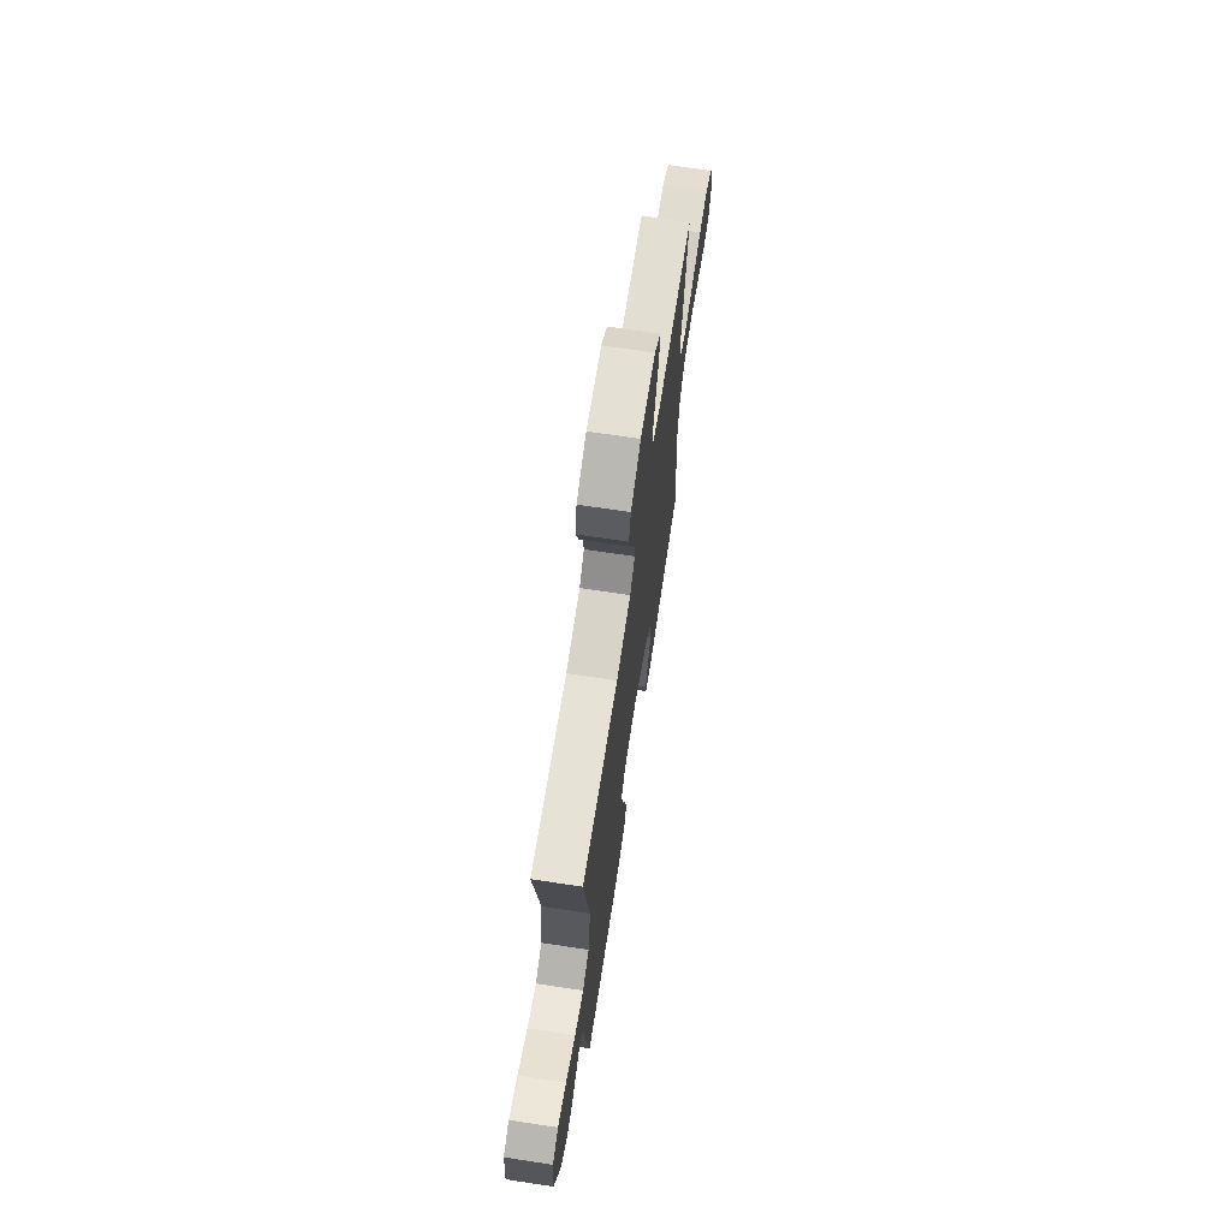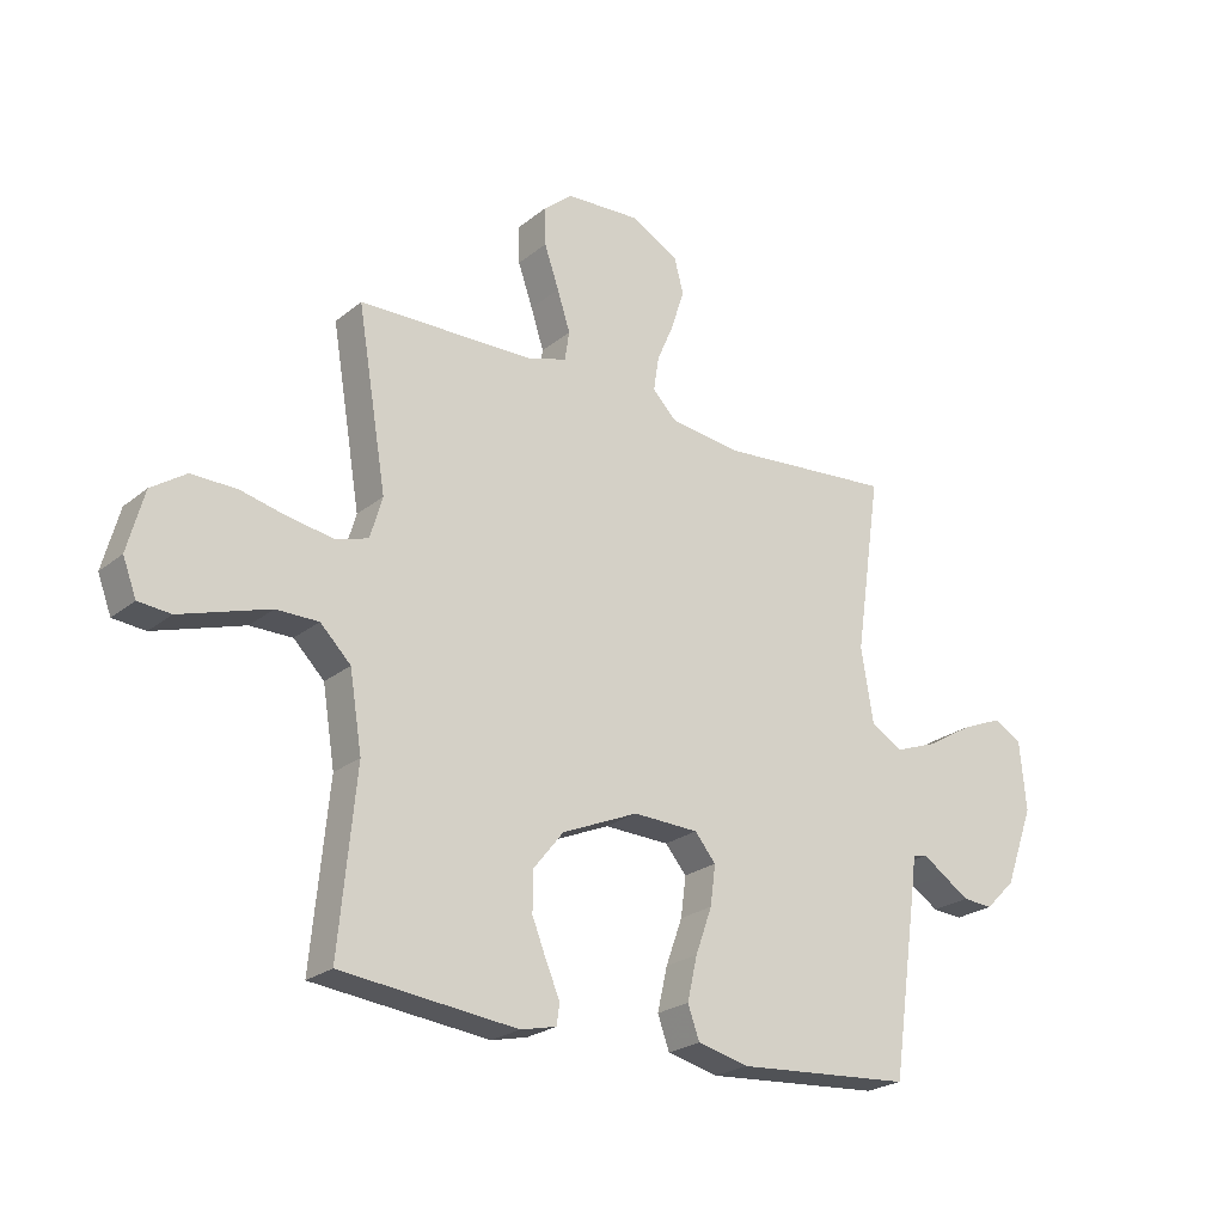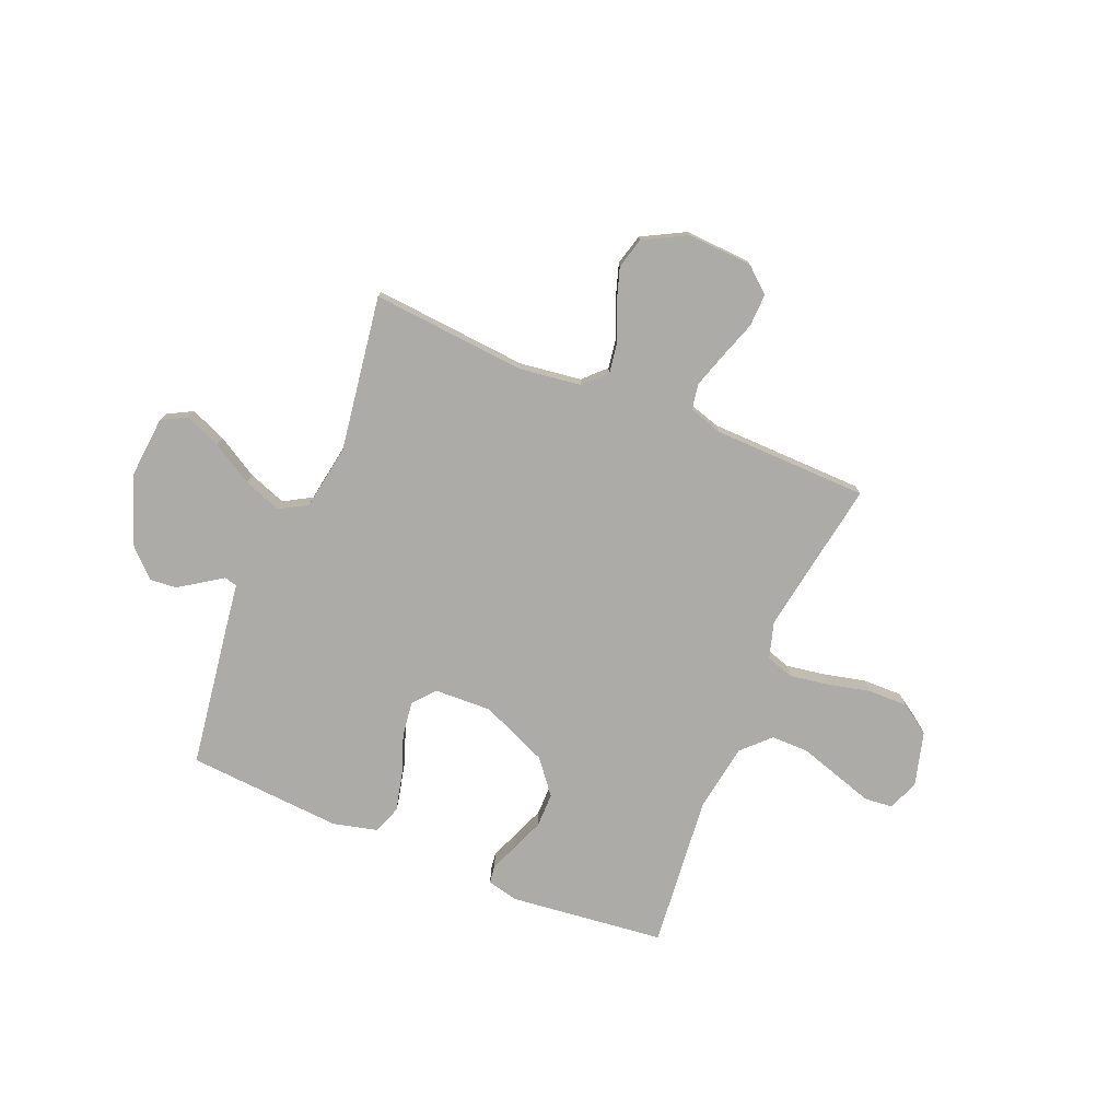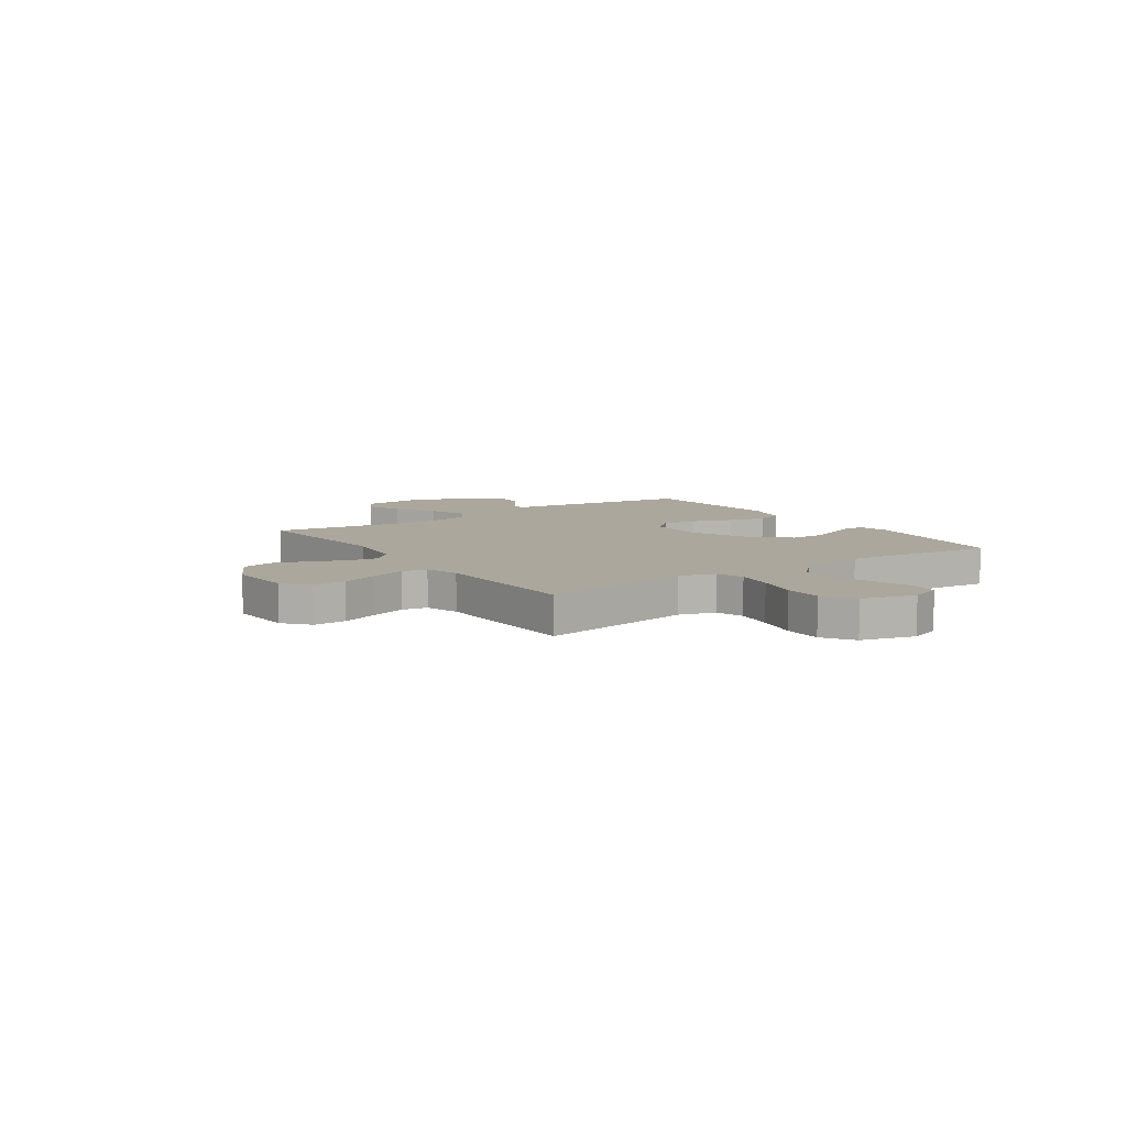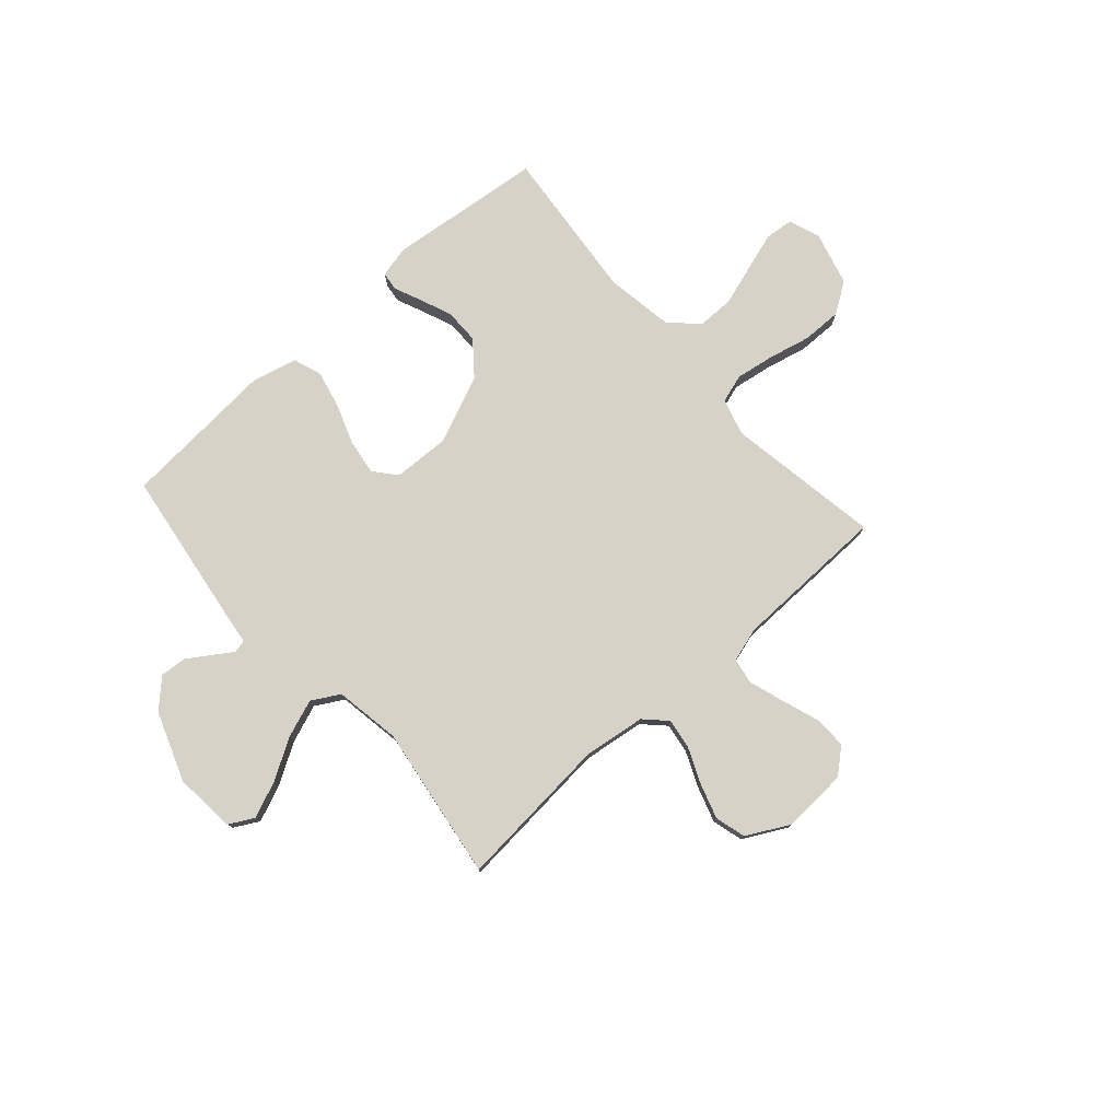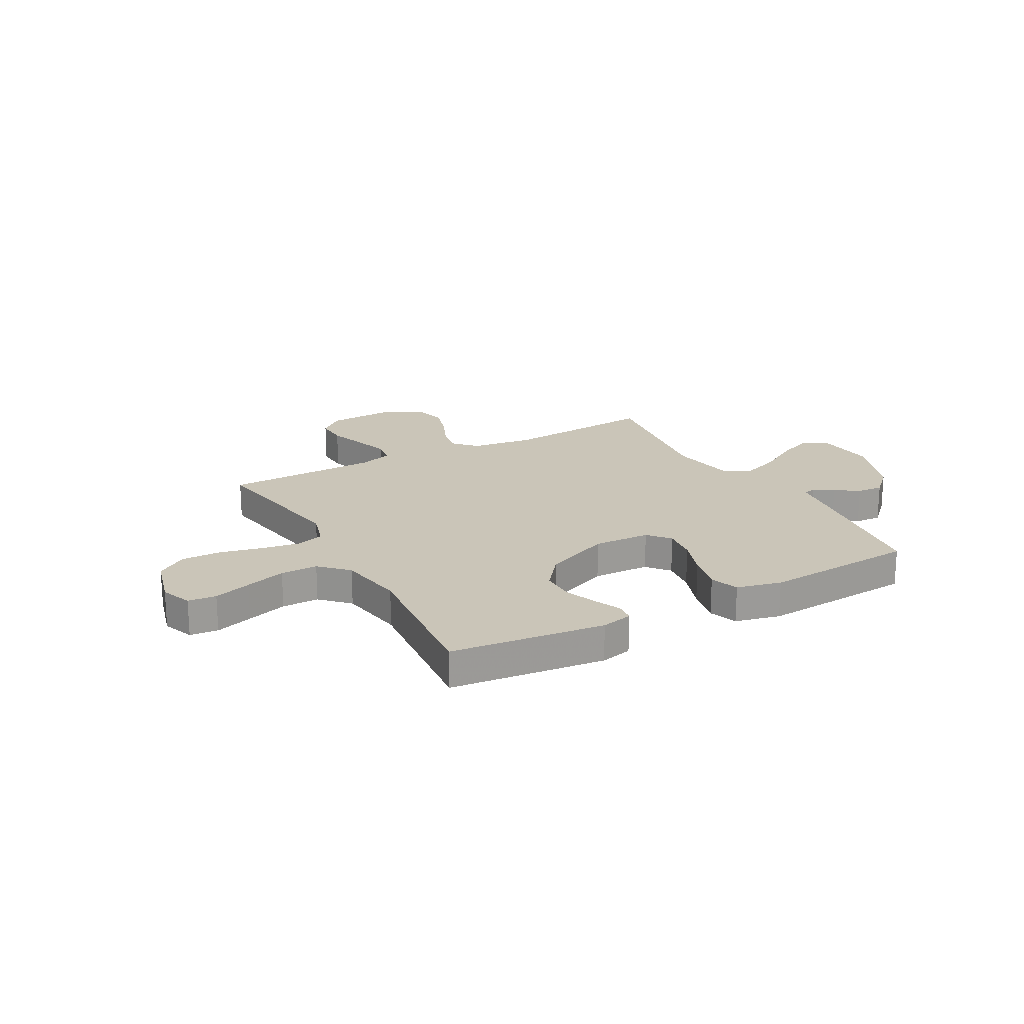
<metadata>
{"format":"obj","ext":"obj","renderer":"f3d","projection":"perspective","resolution":1024,"background":"white","views":[{"elev":69.0,"azim":-81.4,"up":"+Z"},{"elev":-23.7,"azim":142.9,"up":"+Z"},{"elev":-76.2,"azim":-22.4,"up":"+Y"},{"elev":8.4,"azim":55.5,"up":"+Y"},{"elev":77.7,"azim":-41.6,"up":"+Y"},{"elev":20.3,"azim":151.2,"up":"+Y"}]}
</metadata>
<code>
v -0.5 0.07 0.5
v -0.2 0.07 0.474
v -0.08 0.07 0.49
v -0.039 0.07 0.531
v -0.048 0.07 0.59
v -0.077 0.07 0.657
v -0.099 0.07 0.726
v -0.083 0.07 0.786
v 0 0.07 0.83
v 0.126 0.07 0.823
v 0.175 0.07 0.781
v 0.173 0.07 0.717
v 0.148 0.07 0.645
v 0.126 0.07 0.577
v 0.134 0.07 0.527
v 0.2 0.07 0.507
v 0.5 0.07 0.5
v 0.45 0.07 0.2
v 0.471 0.07 0.129
v 0.525 0.07 0.112
v 0.6 0.07 0.124
v 0.682 0.07 0.143
v 0.759 0.07 0.144
v 0.818 0.07 0.104
v 0.846 0.07 0
v 0.823 0.07 -0.061
v 0.768 0.07 -0.066
v 0.695 0.07 -0.043
v 0.616 0.07 -0.018
v 0.544 0.07 -0.018
v 0.492 0.07 -0.07
v 0.471 0.07 -0.2
v 0.5 0.07 -0.5
v 0.2 0.07 -0.533
v 0.139 0.07 -0.519
v 0.134 0.07 -0.483
v 0.157 0.07 -0.43
v 0.182 0.07 -0.367
v 0.182 0.07 -0.3
v 0.13 0.07 -0.235
v 0 0.07 -0.179
v -0.111 0.07 -0.183
v -0.147 0.07 -0.226
v -0.138 0.07 -0.294
v -0.11 0.07 -0.372
v -0.093 0.07 -0.446
v -0.113 0.07 -0.501
v -0.2 0.07 -0.522
v -0.5 0.07 -0.5
v -0.543 0.07 -0.2
v -0.552 0.07 -0.132
v -0.577 0.07 -0.126
v -0.614 0.07 -0.151
v -0.66 0.07 -0.181
v -0.711 0.07 -0.185
v -0.763 0.07 -0.134
v -0.812 0.07 0
v -0.801 0.07 0.119
v -0.753 0.07 0.145
v -0.683 0.07 0.116
v -0.604 0.07 0.069
v -0.531 0.07 0.042
v -0.477 0.07 0.073
v -0.456 0.07 0.2
v -0.5 0 0.5
v -0.2 0 0.474
v -0.08 0 0.49
v -0.039 0 0.531
v -0.048 0 0.59
v -0.077 0 0.657
v -0.099 0 0.726
v -0.083 0 0.786
v 0 0 0.83
v 0.126 0 0.823
v 0.175 0 0.781
v 0.173 0 0.717
v 0.148 0 0.645
v 0.126 0 0.577
v 0.134 0 0.527
v 0.2 0 0.507
v 0.5 0 0.5
v 0.45 0 0.2
v 0.471 0 0.129
v 0.525 0 0.112
v 0.6 0 0.124
v 0.682 0 0.143
v 0.759 0 0.144
v 0.818 0 0.104
v 0.846 0 0
v 0.823 0 -0.061
v 0.768 0 -0.066
v 0.695 0 -0.043
v 0.616 0 -0.018
v 0.544 0 -0.018
v 0.492 0 -0.07
v 0.471 0 -0.2
v 0.5 0 -0.5
v 0.2 0 -0.533
v 0.139 0 -0.519
v 0.134 0 -0.483
v 0.157 0 -0.43
v 0.182 0 -0.367
v 0.182 0 -0.3
v 0.13 0 -0.235
v 0 0 -0.179
v -0.111 0 -0.183
v -0.147 0 -0.226
v -0.138 0 -0.294
v -0.11 0 -0.372
v -0.093 0 -0.446
v -0.113 0 -0.501
v -0.2 0 -0.522
v -0.5 0 -0.5
v -0.543 0 -0.2
v -0.552 0 -0.132
v -0.577 0 -0.126
v -0.614 0 -0.151
v -0.66 0 -0.181
v -0.711 0 -0.185
v -0.763 0 -0.134
v -0.812 0 0
v -0.801 0 0.119
v -0.753 0 0.145
v -0.683 0 0.116
v -0.604 0 0.069
v -0.531 0 0.042
v -0.477 0 0.073
v -0.456 0 0.2
f 58 59 60 61
f 58 61 62
f 57 58 62
f 56 57 62
f 55 56 62 63
f 52 53 54 55
f 48 49 50 51
f 46 47 48 51
f 44 45 46 51
f 43 44 51
f 42 43 51 52
f 41 42 52
f 34 35 36 37
f 32 33 34 37
f 31 32 37 38
f 30 31 38 39
f 26 27 28 29
f 24 25 26 29
f 24 29 30
f 21 22 23 24
f 20 21 24 30
f 19 20 30 39
f 16 17 18
f 15 16 18 19
f 10 11 12 13
f 10 13 14
f 9 10 14
f 8 9 14 15
f 5 6 7 8
f 64 1 2
f 63 64 2 3
f 52 55 63 3
f 15 19 39 40
f 5 8 15 40
f 4 5 40
f 4 40 41
f 3 4 41 52
f 125 124 123 122
f 126 125 122
f 126 122 121
f 126 121 120
f 127 126 120 119
f 119 118 117 116
f 115 114 113 112
f 115 112 111 110
f 115 110 109 108
f 115 108 107
f 116 115 107 106
f 116 106 105
f 101 100 99 98
f 101 98 97 96
f 102 101 96 95
f 103 102 95 94
f 93 92 91 90
f 93 90 89 88
f 94 93 88
f 88 87 86 85
f 94 88 85 84
f 103 94 84 83
f 82 81 80
f 83 82 80 79
f 77 76 75 74
f 78 77 74
f 78 74 73
f 79 78 73 72
f 72 71 70 69
f 66 65 128
f 67 66 128 127
f 67 127 119 116
f 104 103 83 79
f 104 79 72 69
f 104 69 68
f 105 104 68
f 116 105 68 67
f 1 65 66 2
f 2 66 67 3
f 3 67 68 4
f 4 68 69 5
f 5 69 70 6
f 6 70 71 7
f 7 71 72 8
f 8 72 73 9
f 9 73 74 10
f 10 74 75 11
f 11 75 76 12
f 12 76 77 13
f 13 77 78 14
f 14 78 79 15
f 15 79 80 16
f 16 80 81 17
f 17 81 82 18
f 18 82 83 19
f 19 83 84 20
f 20 84 85 21
f 21 85 86 22
f 22 86 87 23
f 23 87 88 24
f 24 88 89 25
f 25 89 90 26
f 26 90 91 27
f 27 91 92 28
f 28 92 93 29
f 29 93 94 30
f 30 94 95 31
f 31 95 96 32
f 32 96 97 33
f 33 97 98 34
f 34 98 99 35
f 35 99 100 36
f 36 100 101 37
f 37 101 102 38
f 38 102 103 39
f 39 103 104 40
f 40 104 105 41
f 41 105 106 42
f 42 106 107 43
f 43 107 108 44
f 44 108 109 45
f 45 109 110 46
f 46 110 111 47
f 47 111 112 48
f 48 112 113 49
f 49 113 114 50
f 50 114 115 51
f 51 115 116 52
f 52 116 117 53
f 53 117 118 54
f 54 118 119 55
f 55 119 120 56
f 56 120 121 57
f 57 121 122 58
f 58 122 123 59
f 59 123 124 60
f 60 124 125 61
f 61 125 126 62
f 62 126 127 63
f 63 127 128 64
f 64 128 65 1

</code>
